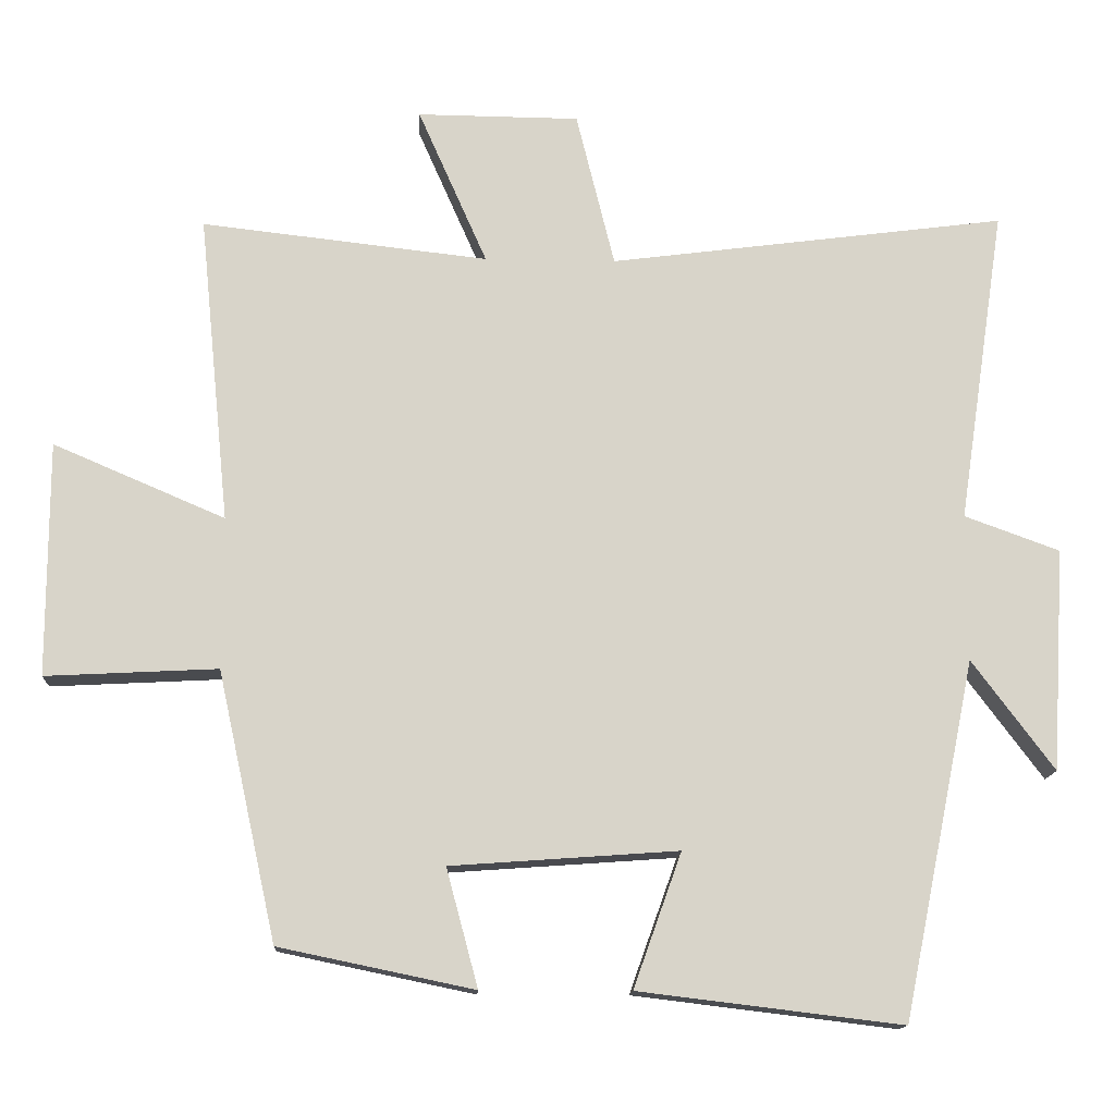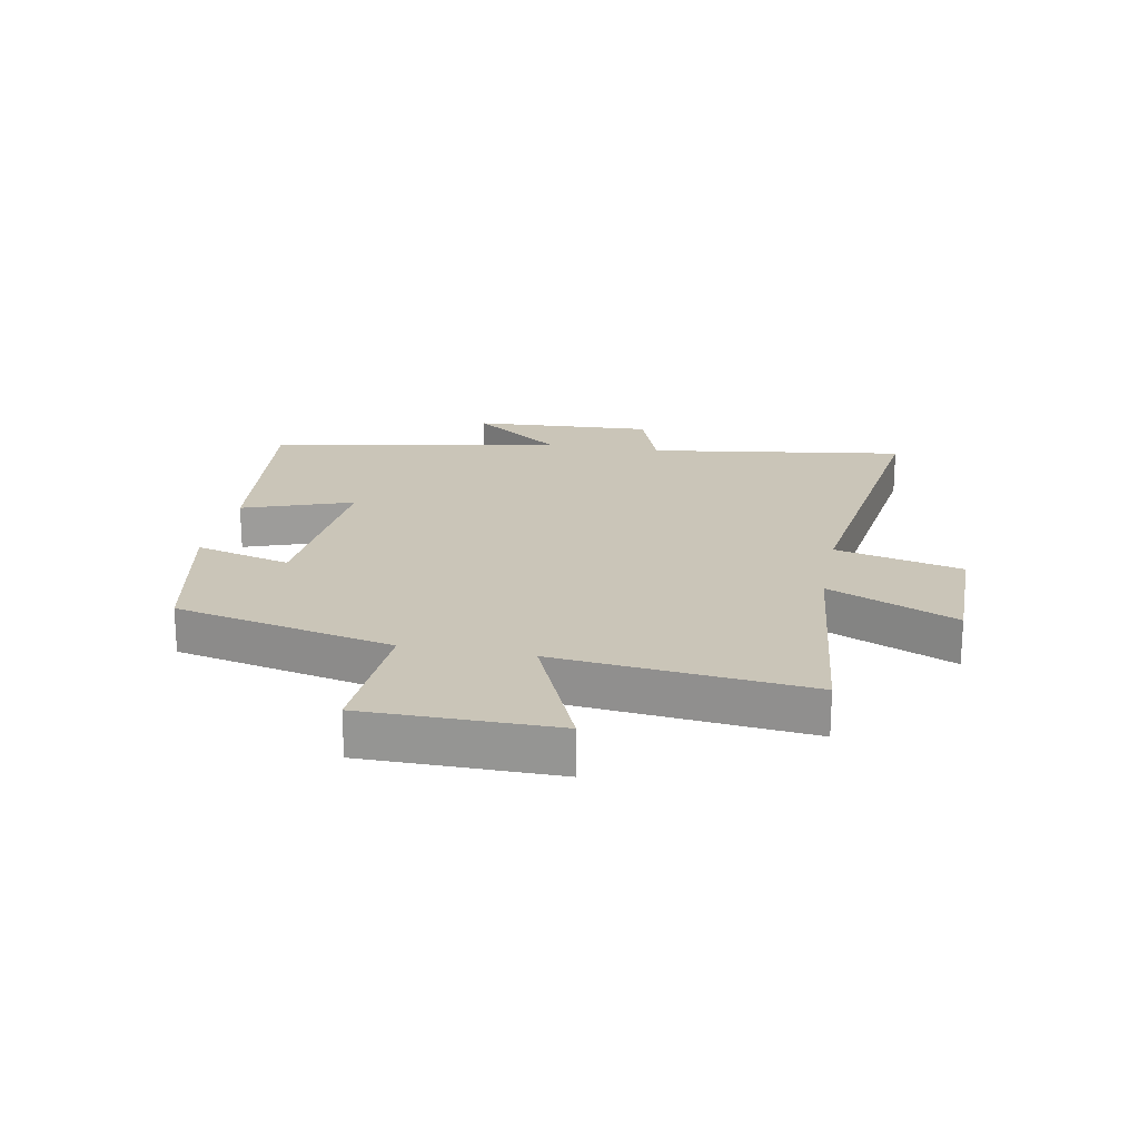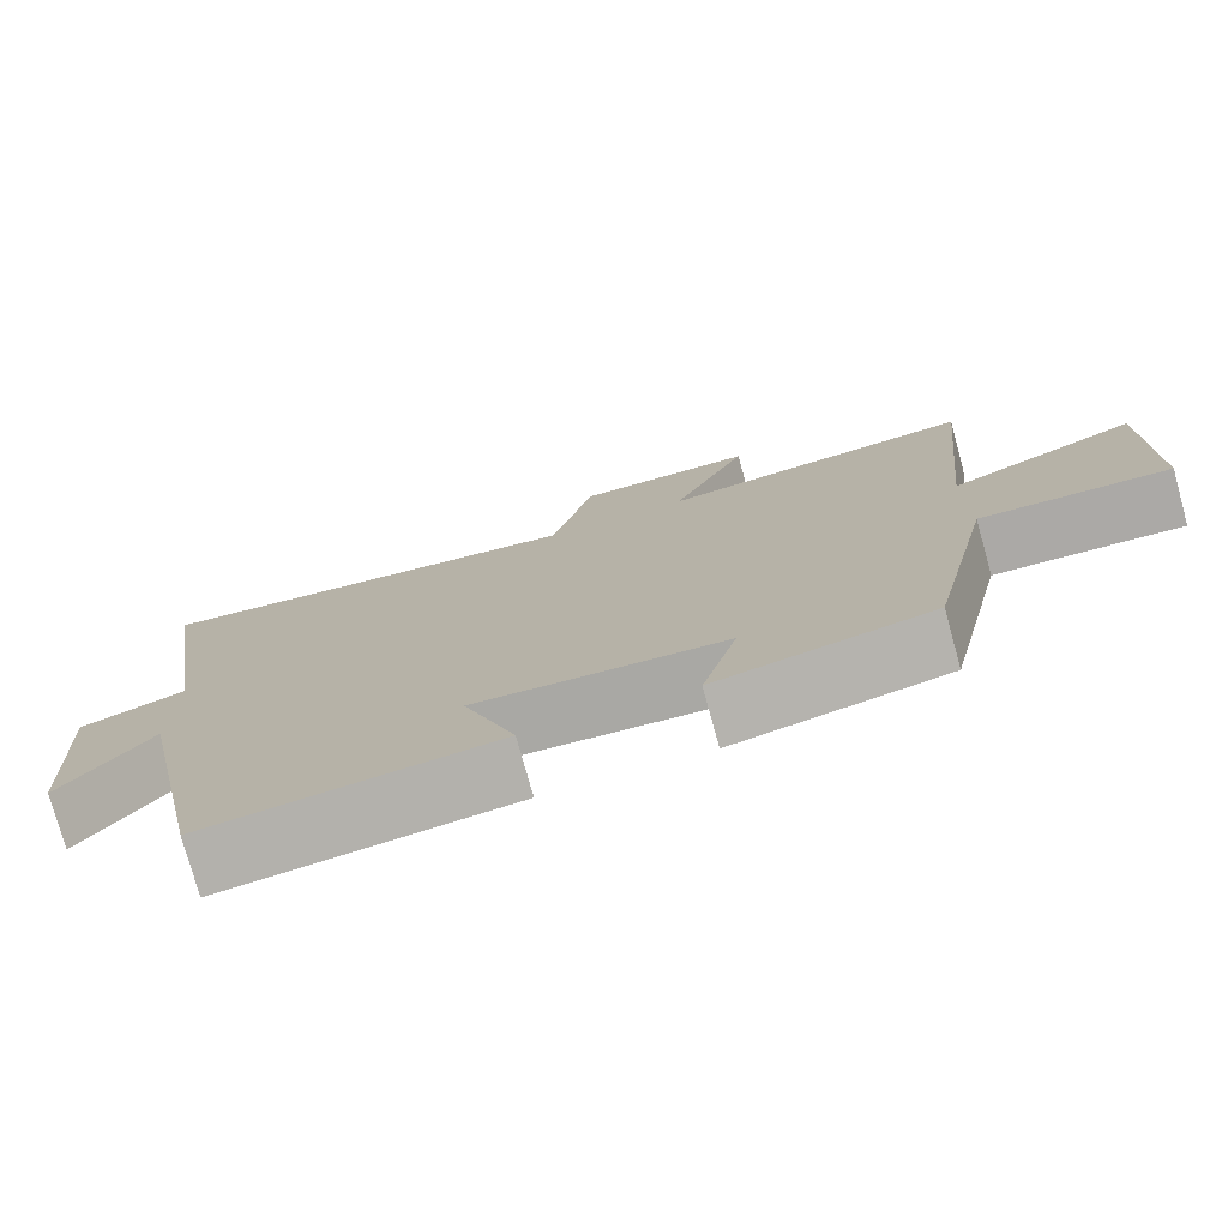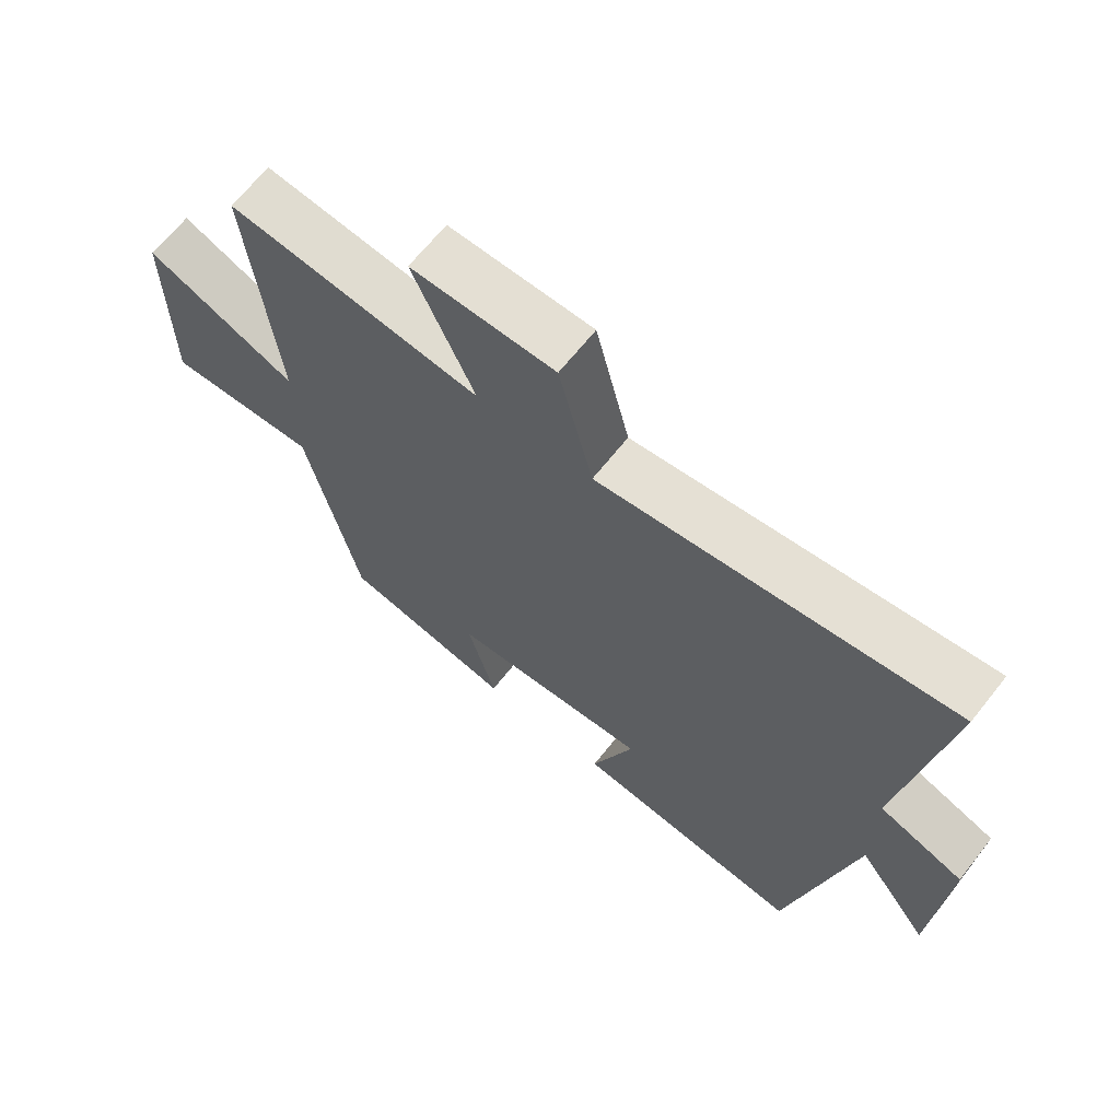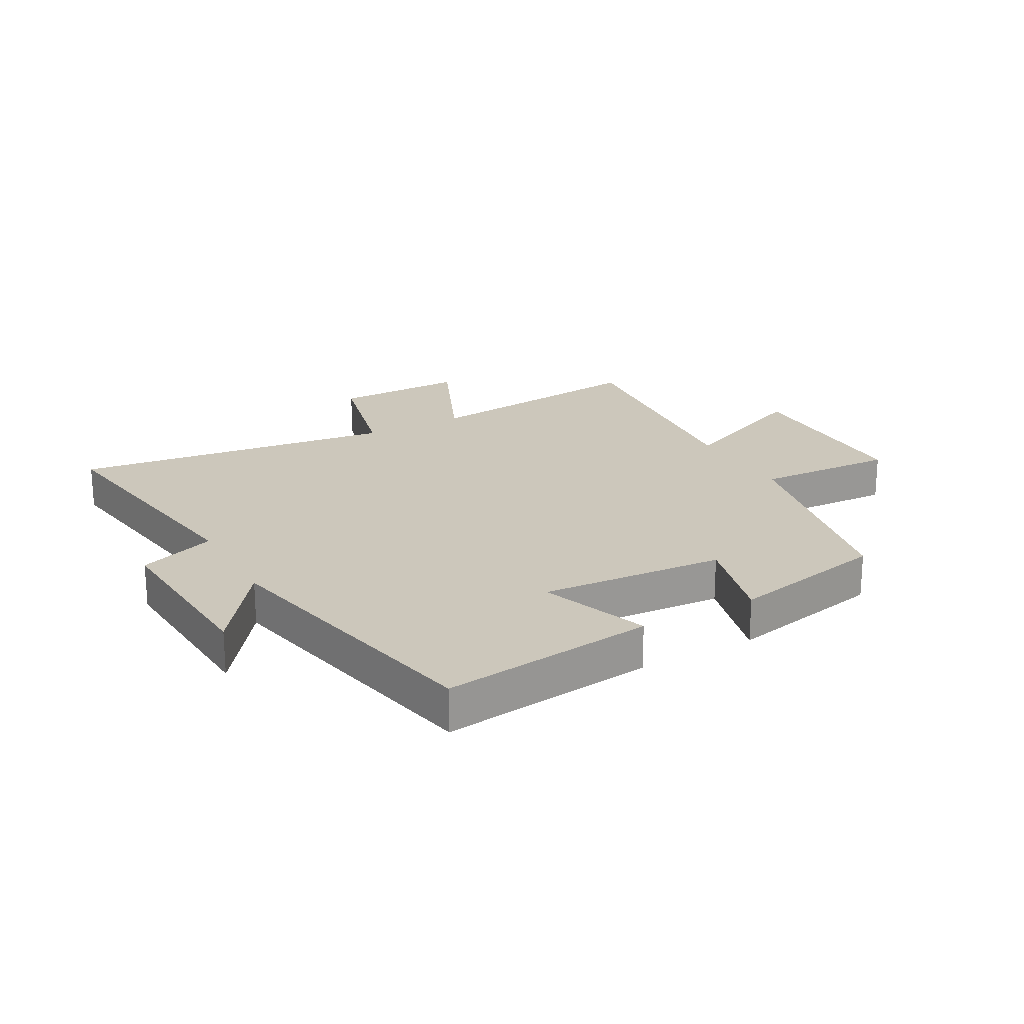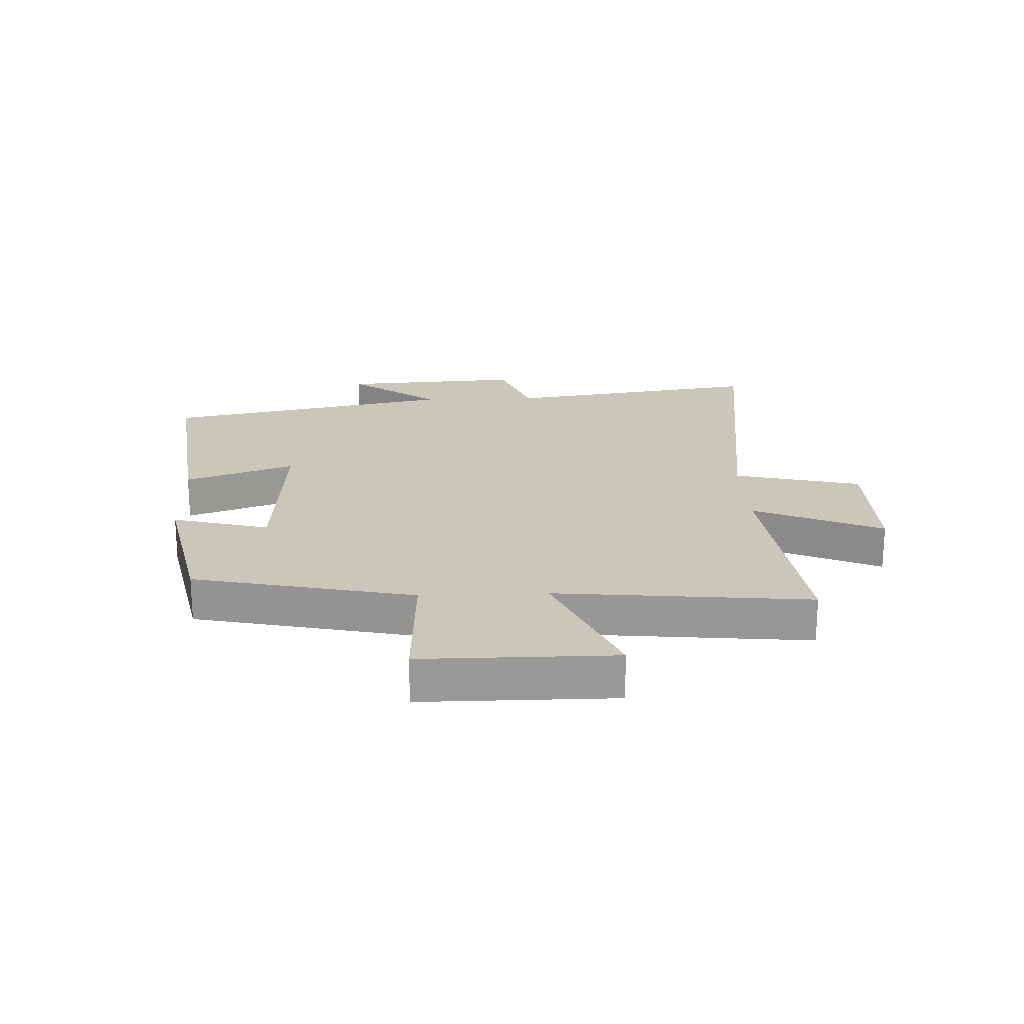
<metadata>
{"format":"obj","ext":"obj","renderer":"f3d","projection":"perspective","resolution":1024,"background":"white","views":[{"elev":-14.1,"azim":-2.8,"up":"+Z"},{"elev":20.3,"azim":-79.1,"up":"+Y"},{"elev":-76.8,"azim":-164.6,"up":"+Z"},{"elev":66.4,"azim":38.4,"up":"+Z"},{"elev":21.7,"azim":150.9,"up":"+Y"},{"elev":21.1,"azim":-92.3,"up":"+Y"}]}
</metadata>
<code>
v -0.42 0.07 -0.445
v -0.5 0.07 -0.081
v -0.733 0.07 -0.093
v -0.733 0.07 0.225
v -0.5 0.07 0.125
v -0.542 0.07 0.544
v -0.153 0.07 0.5
v -0.247 0.07 0.713
v -0.027 0.07 0.711
v 0.025 0.07 0.5
v 0.564 0.07 0.57
v 0.5 0.07 0.141
v 0.629 0.07 0.094
v 0.611 0.07 -0.208
v 0.5 0.07 -0.059
v 0.401 0.07 -0.543
v 0.044 0.07 -0.5
v 0.109 0.07 -0.318
v -0.199 0.07 -0.34
v -0.156 0.07 -0.5
v -0.42 0 -0.445
v -0.5 0 -0.081
v -0.733 0 -0.093
v -0.733 0 0.225
v -0.5 0 0.125
v -0.542 0 0.544
v -0.153 0 0.5
v -0.247 0 0.713
v -0.027 0 0.711
v 0.025 0 0.5
v 0.564 0 0.57
v 0.5 0 0.141
v 0.629 0 0.094
v 0.611 0 -0.208
v 0.5 0 -0.059
v 0.401 0 -0.543
v 0.044 0 -0.5
v 0.109 0 -0.318
v -0.199 0 -0.34
v -0.156 0 -0.5
f 19 20 1 2
f 18 19 2
f 15 16 17 18
f 15 18 2
f 12 13 14 15
f 12 15 2
f 12 2 3
f 11 12 3
f 10 11 3
f 7 8 9 10
f 5 6 7
f 5 7 10
f 3 4 5
f 3 5 10
f 22 21 40 39
f 22 39 38
f 38 37 36 35
f 22 38 35
f 35 34 33 32
f 22 35 32
f 23 22 32
f 23 32 31
f 23 31 30
f 30 29 28 27
f 27 26 25
f 30 27 25
f 25 24 23
f 30 25 23
f 1 21 22 2
f 2 22 23 3
f 3 23 24 4
f 4 24 25 5
f 5 25 26 6
f 6 26 27 7
f 7 27 28 8
f 8 28 29 9
f 9 29 30 10
f 10 30 31 11
f 11 31 32 12
f 12 32 33 13
f 13 33 34 14
f 14 34 35 15
f 15 35 36 16
f 16 36 37 17
f 17 37 38 18
f 18 38 39 19
f 19 39 40 20
f 20 40 21 1

</code>
